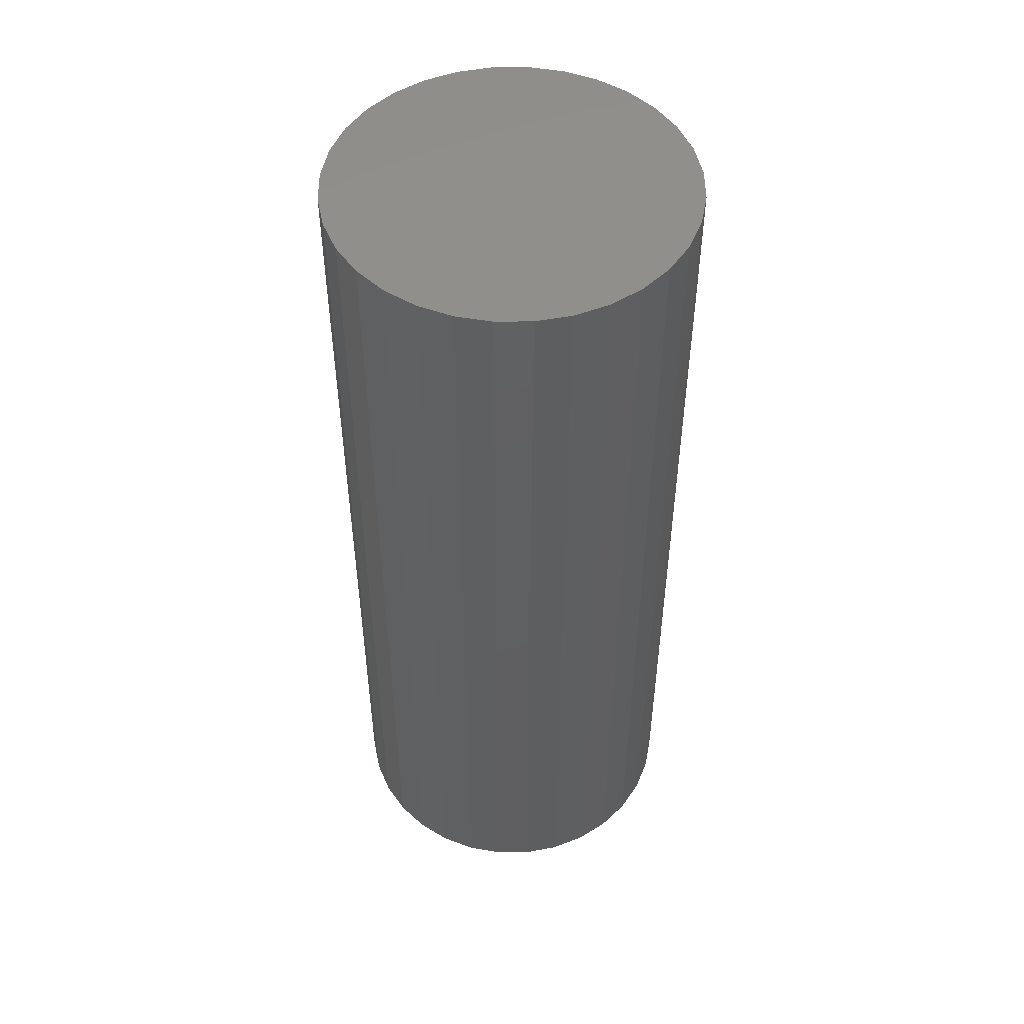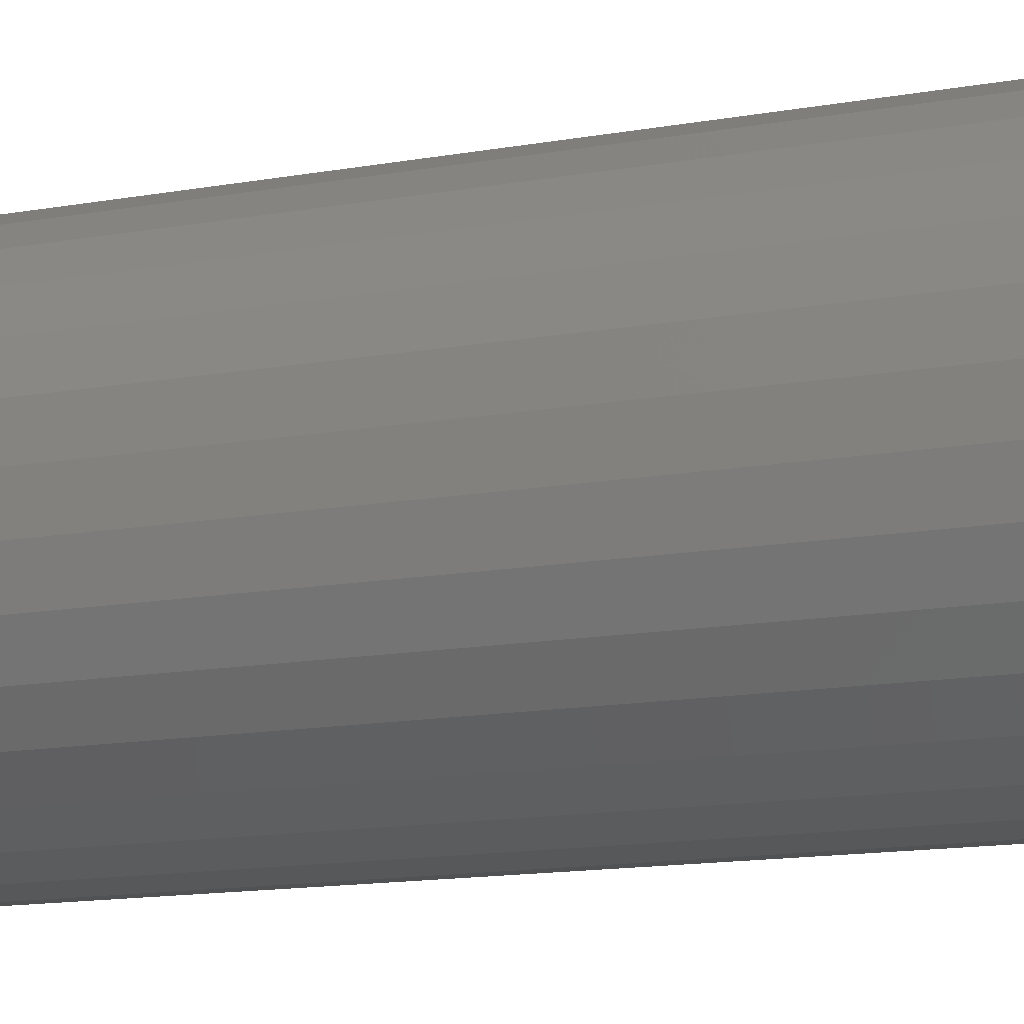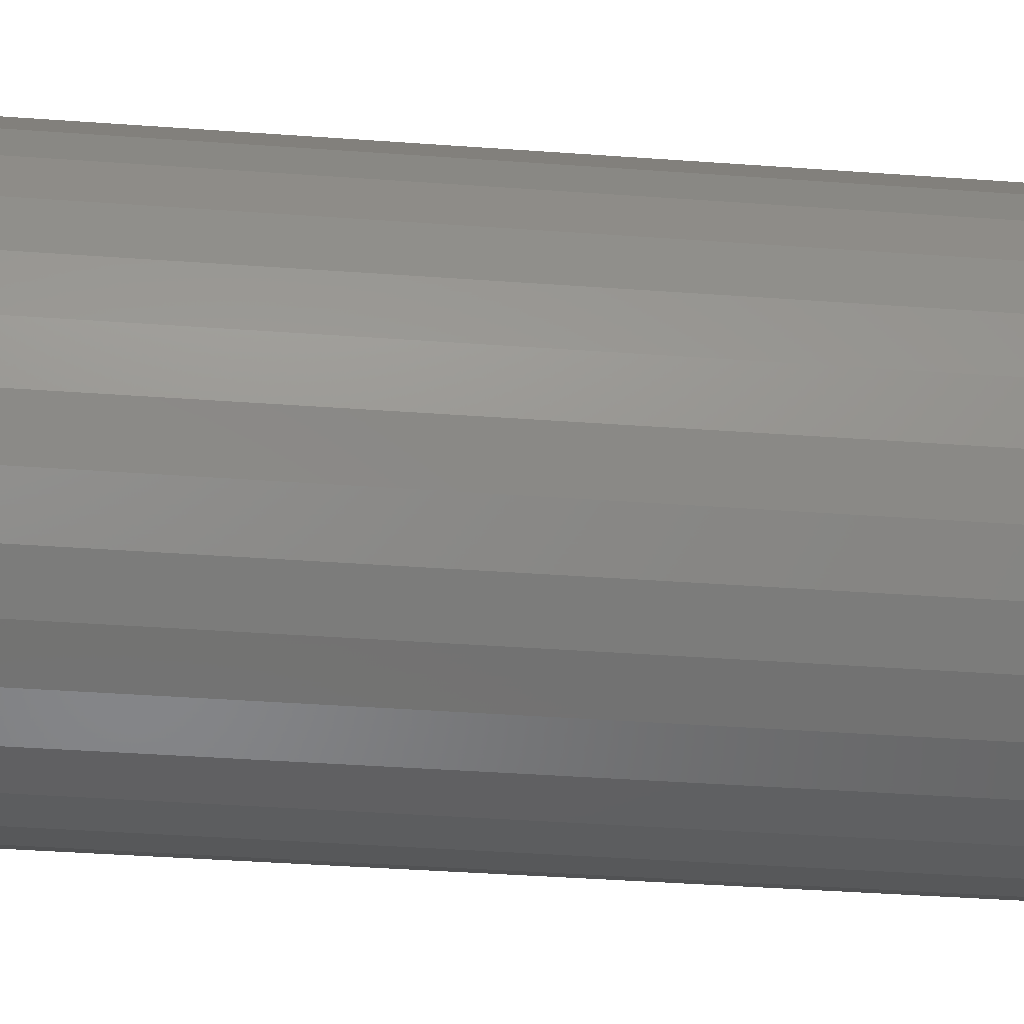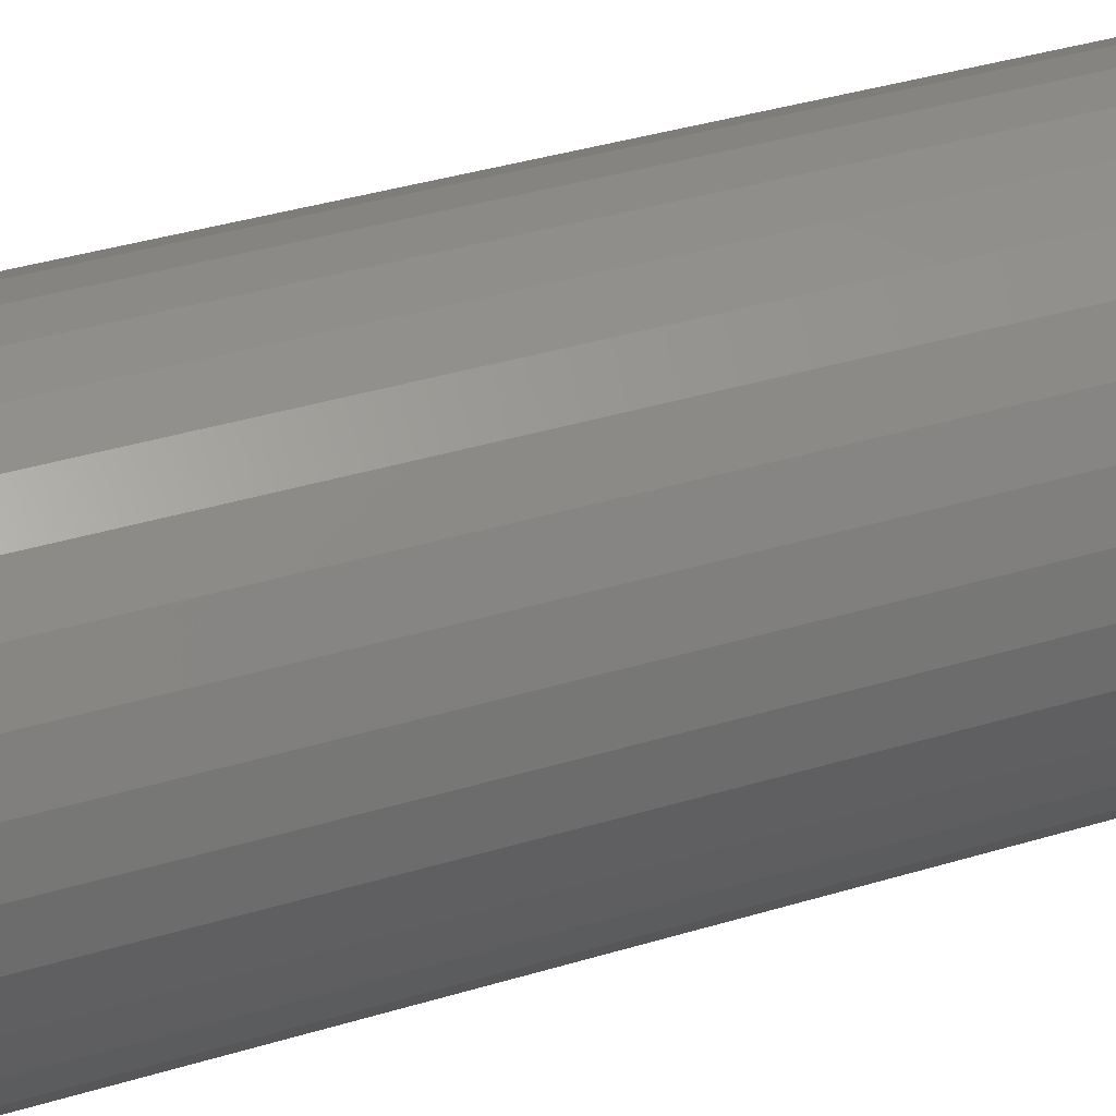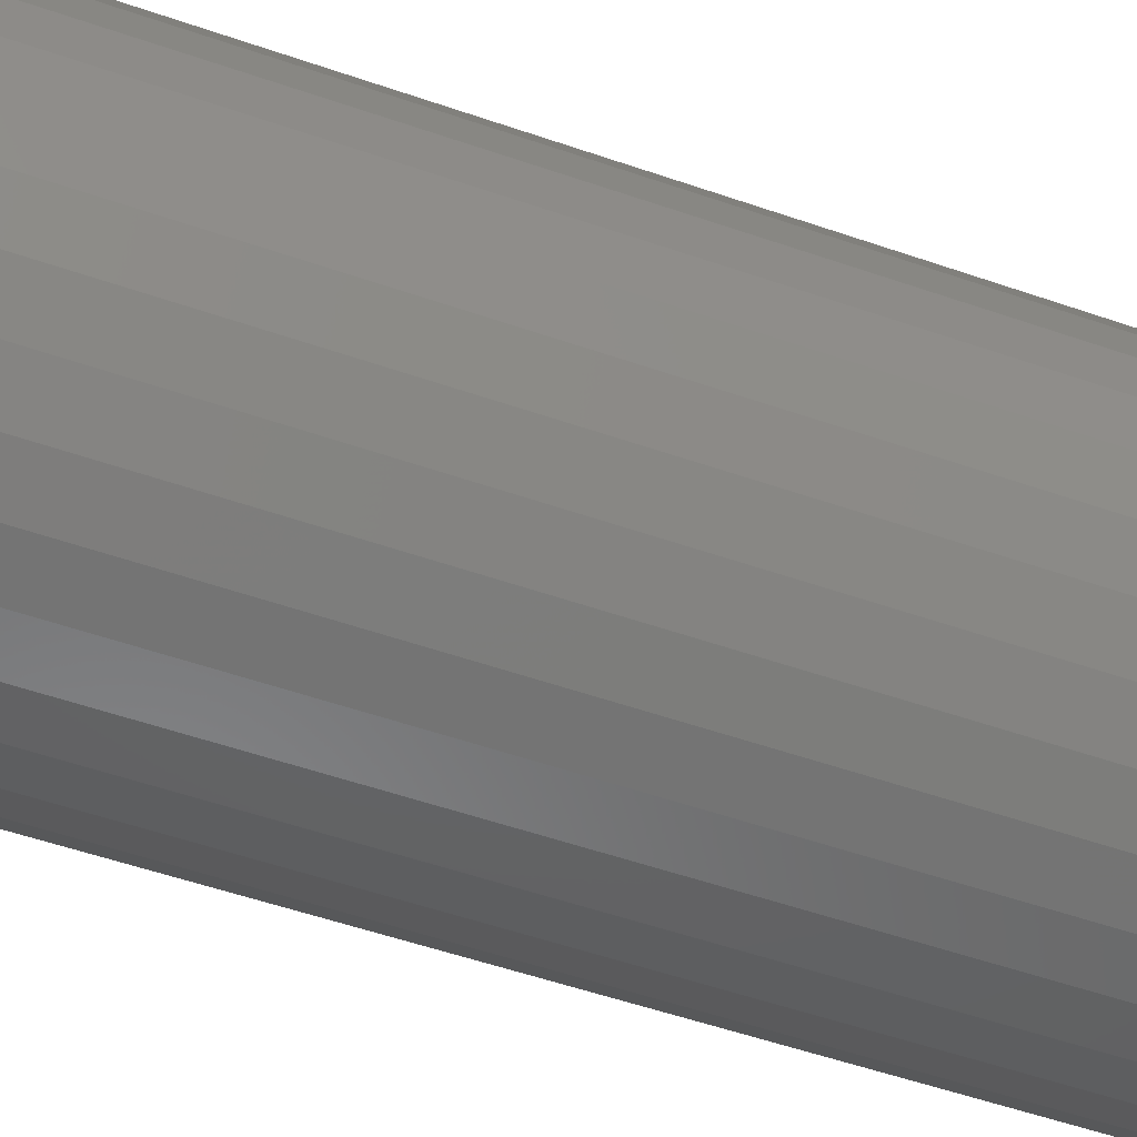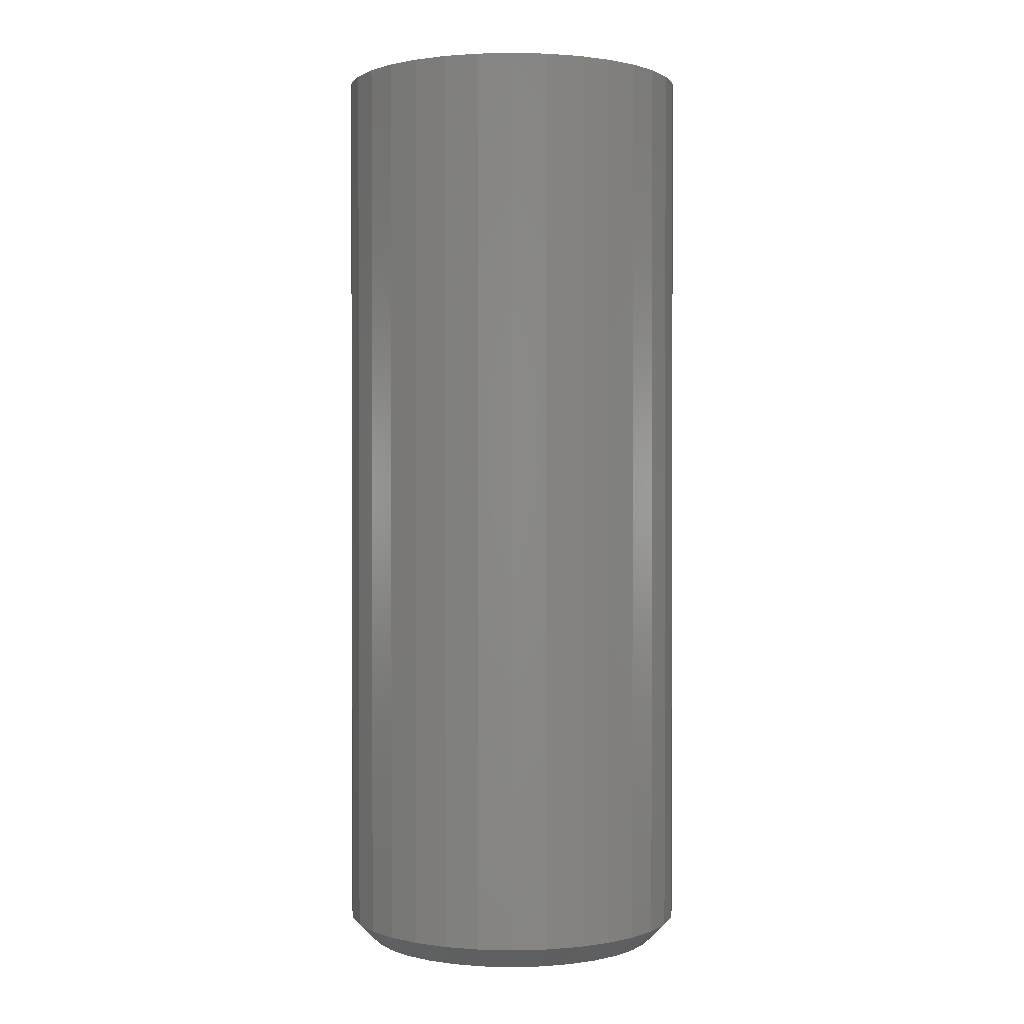
<metadata>
{"format":"stl","ext":"stl","renderer":"f3d","projection":"perspective","resolution":1024,"background":"white","views":[{"elev":50.2,"azim":-62.3,"up":"+Z"},{"elev":-13.3,"azim":112.8,"up":"+Y"},{"elev":-36.1,"azim":84.4,"up":"+Y"},{"elev":37.1,"azim":68.5,"up":"+Y"},{"elev":-50.3,"azim":-111.2,"up":"+Y"},{"elev":1.0,"azim":112.5,"up":"+Z"}]}
</metadata>
<code>
# stl→obj: 96 verts, 188 faces
v 0.6111 0.04968 -0.1562
v 0.6208 0.05262 -0.1562
v 0.6309 0.05362 -0.1562
v 0.641 0.05262 -0.1562
v 0.6507 0.04968 -0.1562
v 0.6022 0.0449 -0.1562
v 0.6597 0.0449 -0.1562
v 0.5943 0.03847 -0.1562
v 0.6675 0.03847 -0.1562
v 0.5879 0.03063 -0.1562
v 0.6739 0.03063 -0.1562
v 0.5831 0.02169 -0.1562
v 0.6787 0.02169 -0.1562
v 0.5802 0.01198 -0.1562
v 0.6817 0.01198 -0.1562
v 0.6787 -0.0179 -0.1562
v 0.5831 -0.0179 -0.1562
v 0.6817 -0.0082 -0.1562
v 0.5879 -0.02685 -0.1562
v 0.6739 -0.02685 -0.1562
v 0.5943 -0.03469 -0.1562
v 0.6675 -0.03469 -0.1562
v 0.6022 -0.04112 -0.1562
v 0.6597 -0.04112 -0.1562
v 0.6111 -0.0459 -0.1562
v 0.6507 -0.0459 -0.1562
v 0.6208 -0.04884 -0.1562
v 0.6309 -0.04984 -0.1562
v 0.641 -0.04884 -0.1562
v 0.5802 -0.0082 -0.1562
v 0.5792 0.001891 -0.1562
v 0.6826 0.001891 -0.1562
v 0.6905 0.001891 -0.1484
v 0.6905 0.001891 0.1562
v 0.6893 -0.009724 -0.1484
v 0.6893 -0.009724 0.1562
v 0.6859 -0.02089 -0.1484
v 0.6859 -0.02089 0.1562
v 0.6804 -0.03119 -0.1484
v 0.6804 -0.03119 0.1562
v 0.673 -0.04021 -0.1484
v 0.673 -0.04021 0.1562
v 0.664 -0.04761 -0.1484
v 0.664 -0.04761 0.1562
v 0.6537 -0.05312 -0.1484
v 0.6537 -0.05312 0.1562
v 0.6425 -0.0565 -0.1484
v 0.6425 -0.0565 0.1562
v 0.6309 -0.05765 -0.1484
v 0.6309 -0.05765 0.1562
v 0.6193 -0.0565 -0.1484
v 0.6193 -0.0565 0.1562
v 0.6081 -0.05312 -0.1484
v 0.6081 -0.05312 0.1562
v 0.5978 -0.04761 -0.1484
v 0.5978 -0.04761 0.1562
v 0.5888 -0.04021 -0.1484
v 0.5888 -0.04021 0.1562
v 0.5814 -0.03119 -0.1484
v 0.5814 -0.03119 0.1562
v 0.5759 -0.02089 -0.1484
v 0.5759 -0.02089 0.1562
v 0.5725 -0.009724 -0.1484
v 0.5725 -0.009724 0.1562
v 0.5714 0.001891 -0.1484
v 0.5714 0.001891 0.1562
v 0.5725 0.01351 -0.1484
v 0.5725 0.01351 0.1562
v 0.5759 0.02468 -0.1484
v 0.5759 0.02468 0.1562
v 0.5814 0.03497 -0.1484
v 0.5814 0.03497 0.1562
v 0.5888 0.04399 -0.1484
v 0.5888 0.04399 0.1562
v 0.5978 0.0514 -0.1484
v 0.5978 0.0514 0.1562
v 0.6081 0.0569 -0.1484
v 0.6081 0.0569 0.1562
v 0.6193 0.06029 -0.1484
v 0.6193 0.06029 0.1562
v 0.6309 0.06143 -0.1484
v 0.6309 0.06143 0.1562
v 0.6425 0.06029 -0.1484
v 0.6425 0.06029 0.1562
v 0.6537 0.0569 -0.1484
v 0.6537 0.0569 0.1562
v 0.664 0.0514 -0.1484
v 0.664 0.0514 0.1562
v 0.673 0.04399 -0.1484
v 0.673 0.04399 0.1562
v 0.6804 0.03497 -0.1484
v 0.6804 0.03497 0.1562
v 0.6859 0.02468 -0.1484
v 0.6859 0.02468 0.1562
v 0.6893 0.01351 -0.1484
v 0.6893 0.01351 0.1562
f 1 2 3
f 1 3 4
f 5 1 4
f 6 1 5
f 7 6 5
f 8 6 7
f 9 8 7
f 10 8 9
f 11 10 9
f 12 10 11
f 13 12 11
f 14 12 13
f 15 14 13
f 16 17 18
f 19 17 16
f 20 19 16
f 21 19 20
f 22 21 20
f 23 21 22
f 24 23 22
f 25 23 24
f 26 25 24
f 27 25 26
f 28 27 26
f 29 28 26
f 17 30 18
f 18 30 31
f 18 31 32
f 32 31 14
f 32 14 15
f 33 34 35
f 35 34 36
f 35 36 37
f 37 36 38
f 37 38 39
f 39 38 40
f 39 40 41
f 41 40 42
f 41 42 43
f 43 42 44
f 43 44 45
f 45 44 46
f 45 46 47
f 47 46 48
f 47 48 49
f 49 48 50
f 49 50 51
f 51 50 52
f 51 52 53
f 53 52 54
f 53 54 55
f 55 54 56
f 55 56 57
f 57 56 58
f 57 58 59
f 59 58 60
f 59 60 61
f 61 60 62
f 61 62 63
f 63 62 64
f 63 64 65
f 65 64 66
f 65 66 67
f 67 66 68
f 67 68 69
f 69 68 70
f 69 70 71
f 71 70 72
f 71 72 73
f 73 72 74
f 73 74 75
f 75 74 76
f 75 76 77
f 77 76 78
f 77 78 79
f 79 78 80
f 79 80 81
f 81 80 82
f 81 82 83
f 83 82 84
f 83 84 85
f 85 84 86
f 85 86 87
f 87 86 88
f 87 88 89
f 89 88 90
f 89 90 91
f 91 90 92
f 91 92 93
f 93 92 94
f 93 94 95
f 95 94 96
f 95 96 33
f 33 96 34
f 32 95 33
f 32 15 95
f 65 14 31
f 65 67 14
f 13 93 95
f 13 95 15
f 11 89 91
f 91 93 11
f 11 93 13
f 5 85 87
f 5 87 7
f 87 9 7
f 4 81 83
f 83 85 4
f 4 85 5
f 1 77 79
f 1 79 2
f 79 3 2
f 6 73 75
f 75 77 6
f 6 77 1
f 12 69 71
f 12 71 10
f 71 8 10
f 67 69 14
f 14 69 12
f 89 11 9
f 9 87 89
f 81 4 3
f 3 79 81
f 73 6 8
f 8 71 73
f 31 63 65
f 31 30 63
f 33 18 32
f 33 35 18
f 17 61 63
f 17 63 30
f 19 57 59
f 59 61 19
f 19 61 17
f 25 53 55
f 25 55 23
f 55 21 23
f 27 49 51
f 51 53 27
f 27 53 25
f 26 45 47
f 26 47 29
f 47 28 29
f 24 41 43
f 43 45 24
f 24 45 26
f 16 37 39
f 16 39 20
f 39 22 20
f 35 37 18
f 18 37 16
f 57 19 21
f 21 55 57
f 49 27 28
f 28 47 49
f 41 24 22
f 22 39 41
f 80 84 82
f 84 80 78
f 84 78 86
f 86 78 76
f 86 76 88
f 88 76 74
f 88 74 90
f 90 74 72
f 90 72 92
f 92 72 70
f 92 70 94
f 38 60 40
f 40 60 58
f 40 58 42
f 42 58 56
f 42 56 44
f 44 56 54
f 44 54 46
f 46 54 52
f 46 52 48
f 48 52 50
f 94 70 96
f 96 70 68
f 96 68 34
f 34 68 66
f 34 66 36
f 36 66 64
f 36 64 38
f 38 64 62
f 38 62 60

</code>
